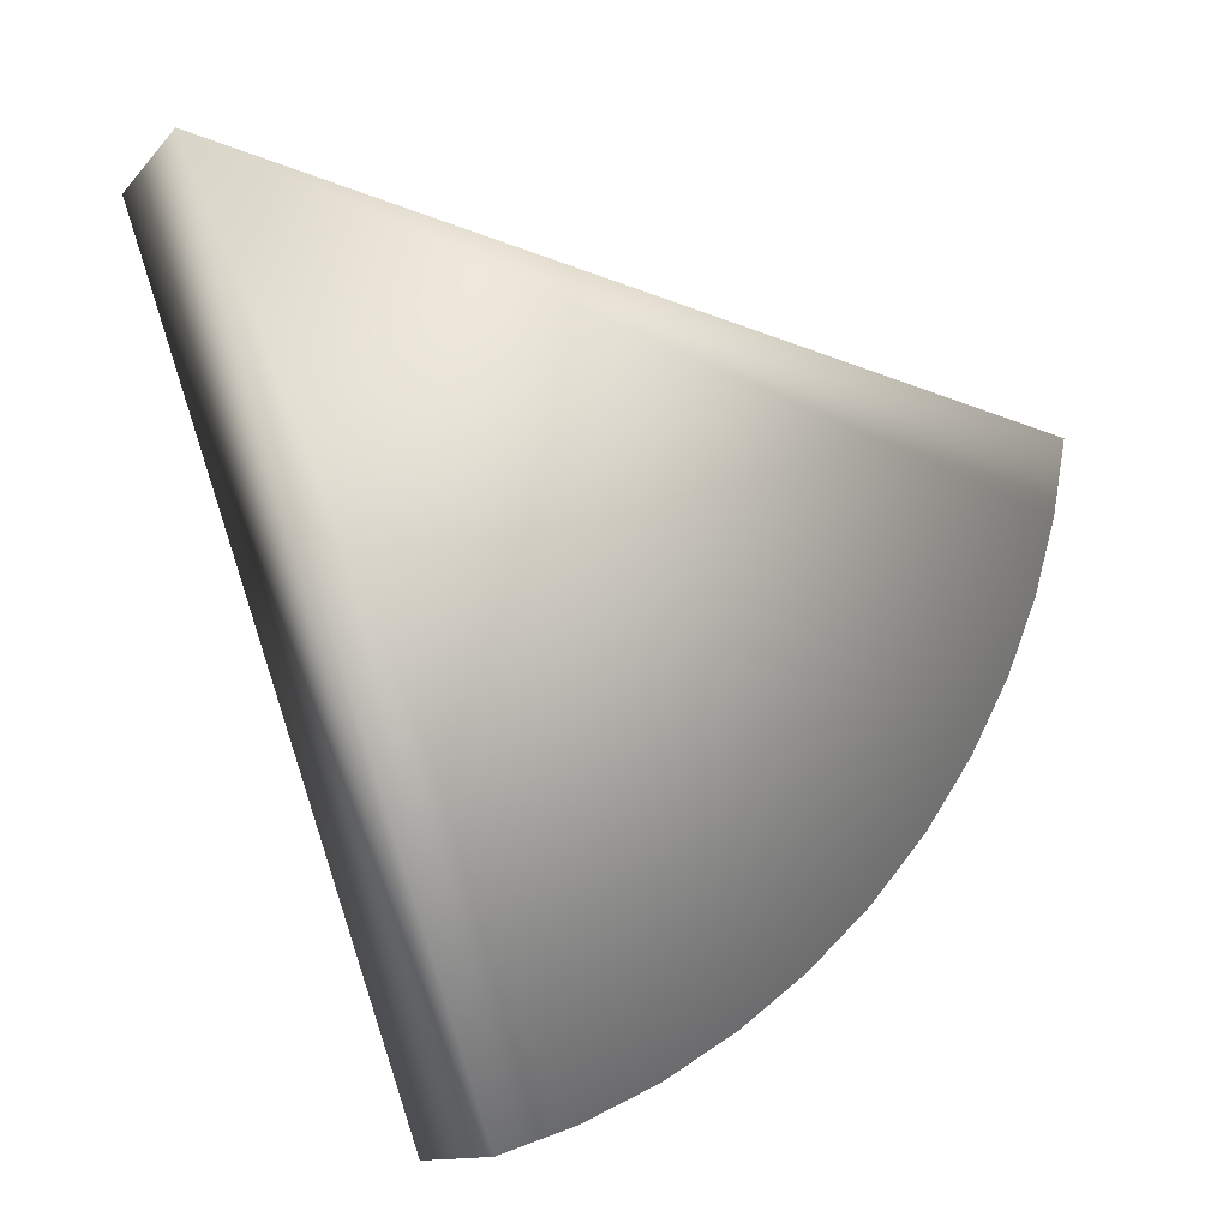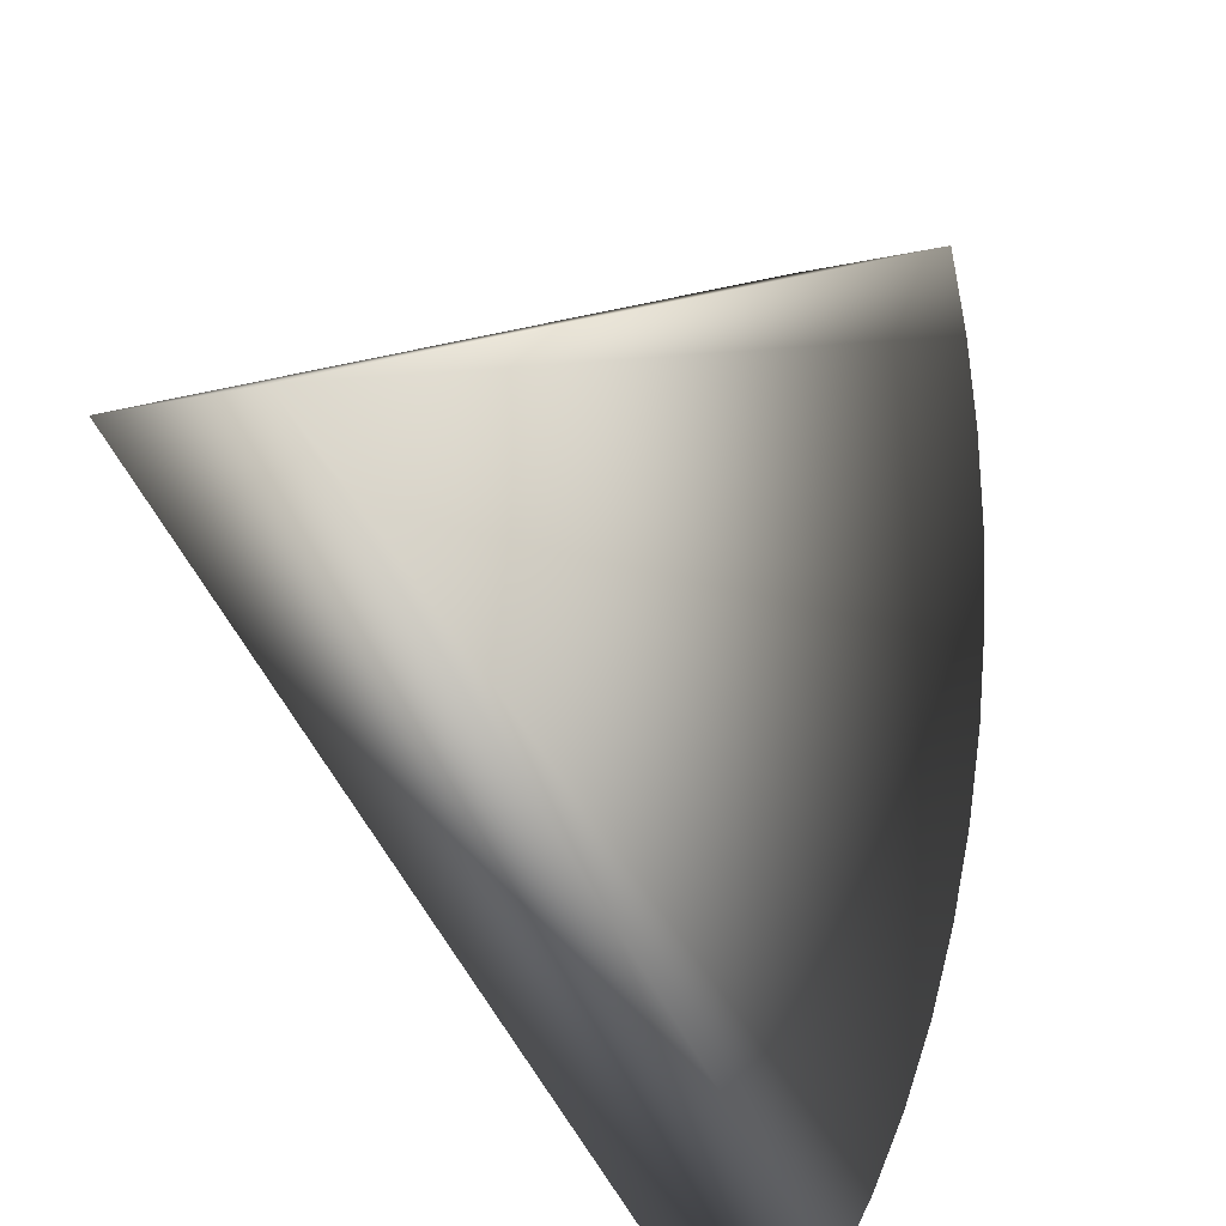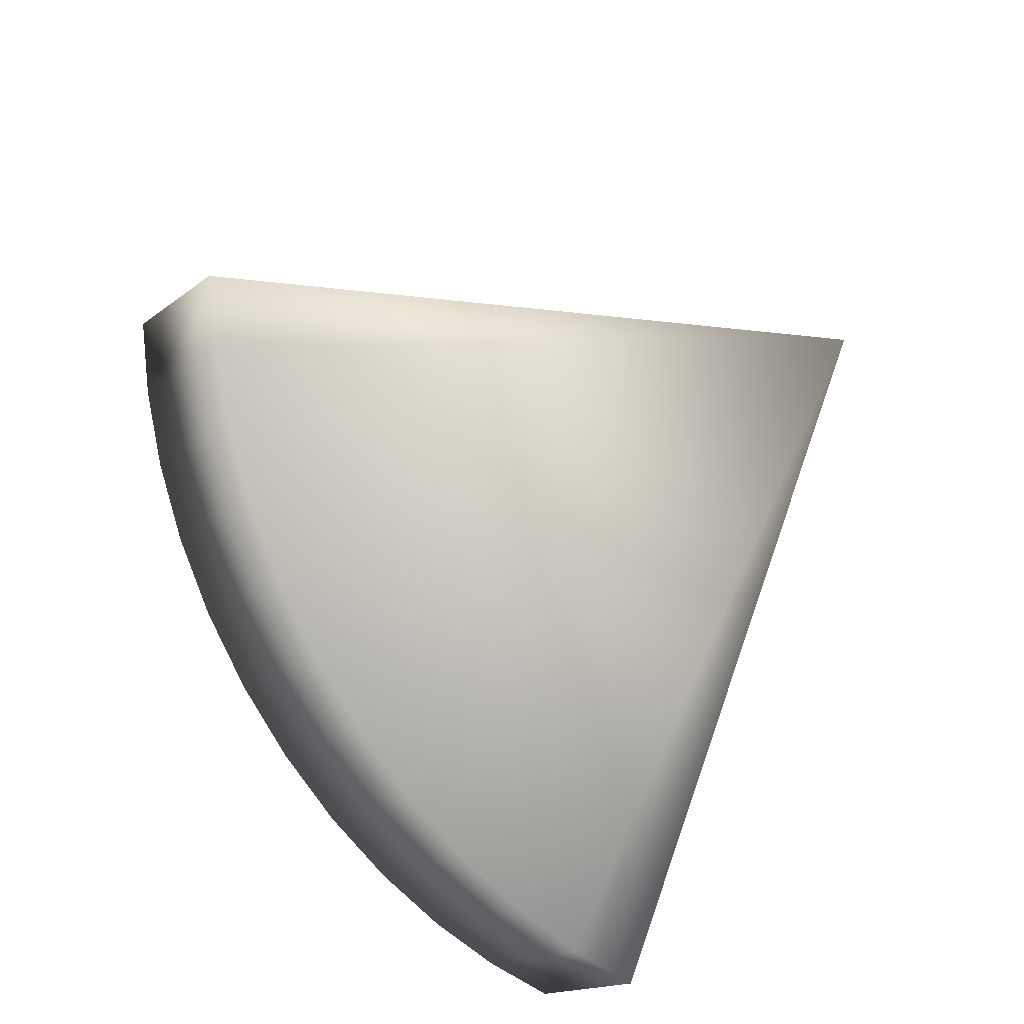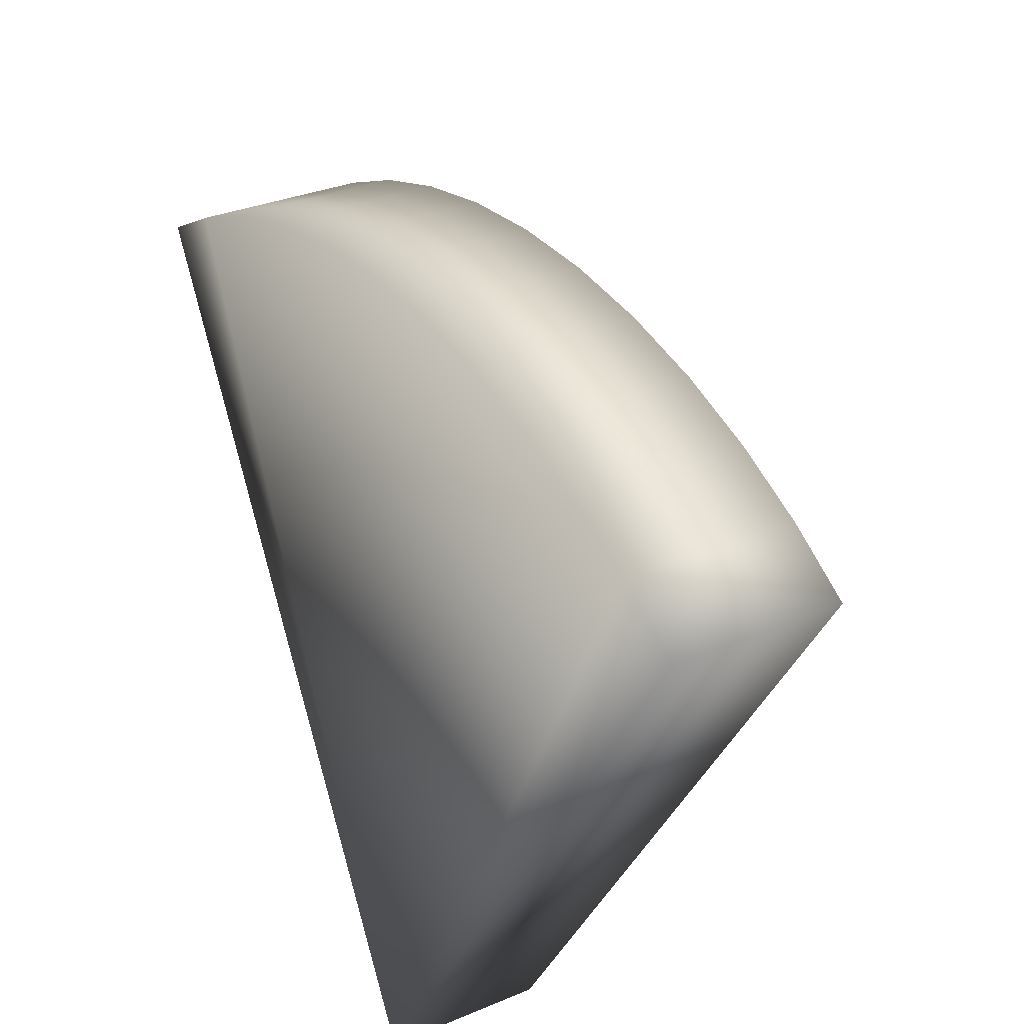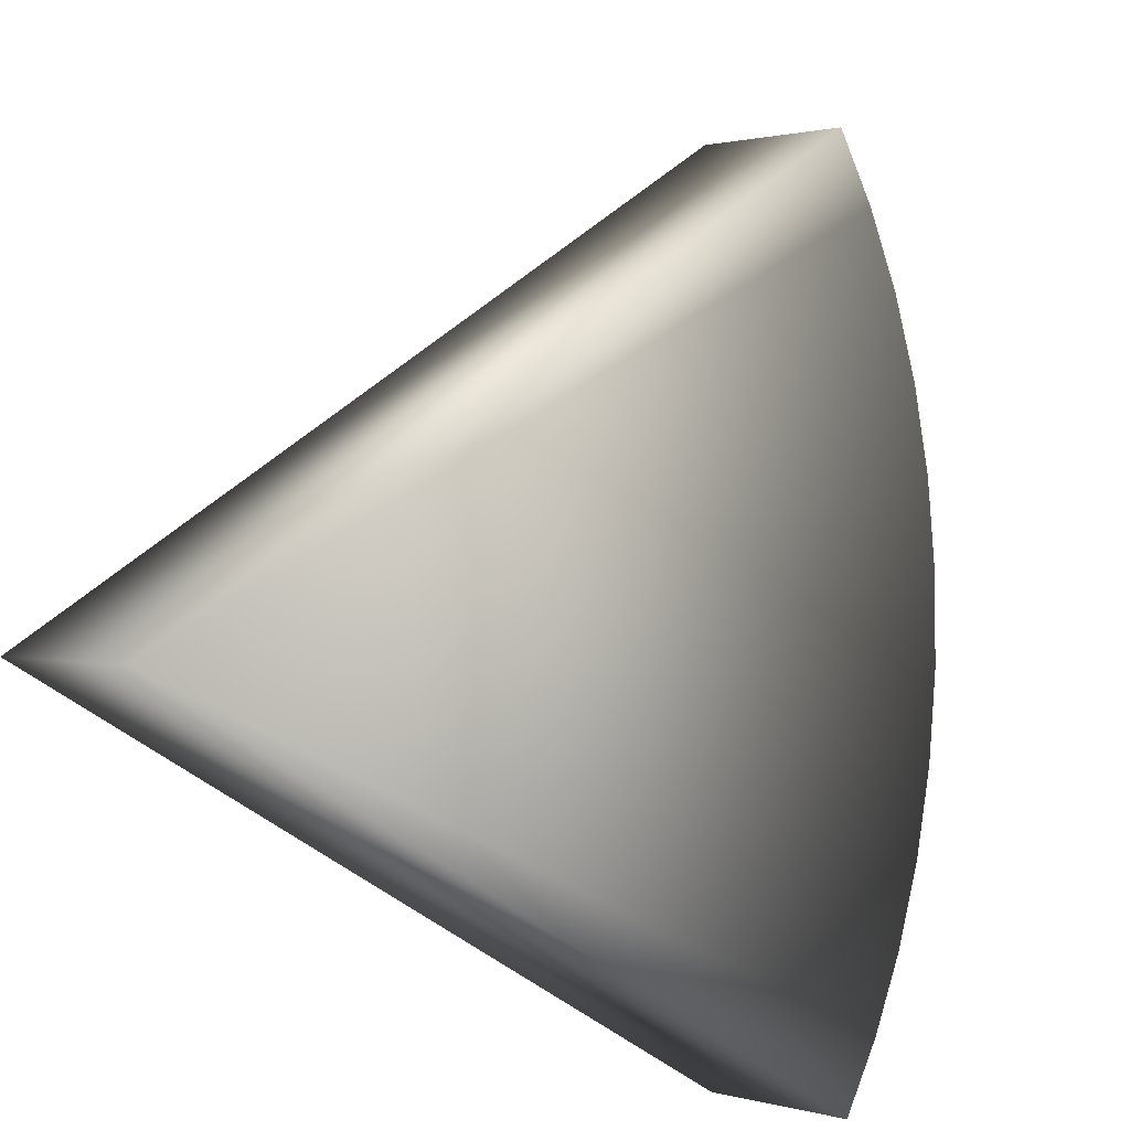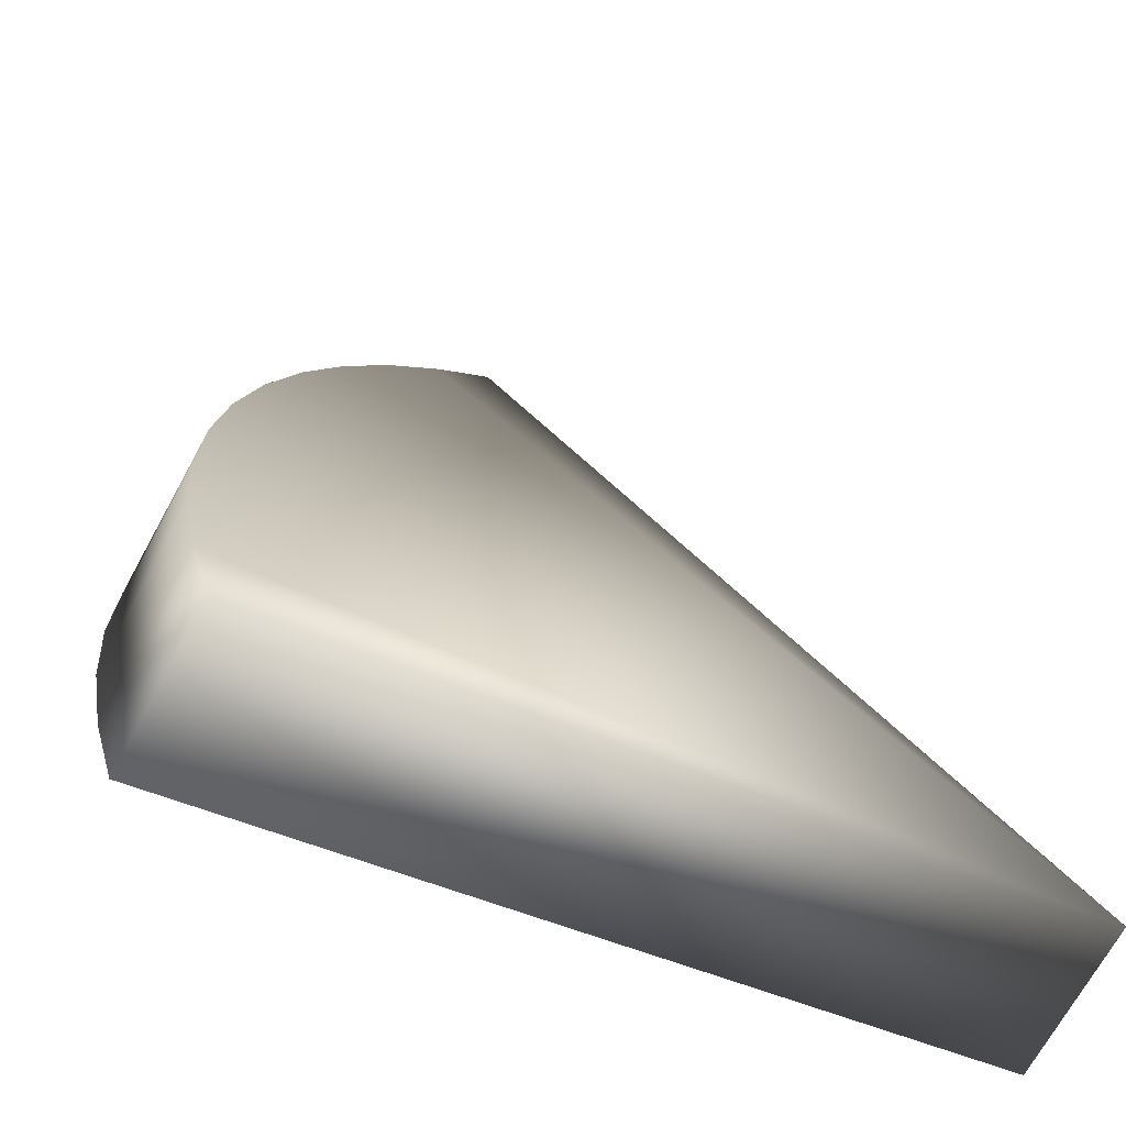
<metadata>
{"format":"obj","ext":"obj","renderer":"f3d","projection":"perspective","resolution":1024,"background":"white","views":[{"elev":8.4,"azim":34.3,"up":"+Z"},{"elev":-57.1,"azim":5.3,"up":"+Y"},{"elev":-38.8,"azim":-154.3,"up":"+Z"},{"elev":-31.4,"azim":142.4,"up":"+Y"},{"elev":-38.6,"azim":18.1,"up":"+Y"},{"elev":-37.2,"azim":-143.9,"up":"+Y"}]}
</metadata>
<code>
o Cheese_Circle.001
v -0.1264 0.05281 0.2182
v -0.02137 0.1981 0.158
v -0.05763 0.05318 0.04204
v -0.09679 0.03619 0.2297
v 0.008226 0.1815 0.1695
v -0.02804 0.03656 0.05355
v -0.05035 0.06814 0.04489
v -0.04346 0.08367 0.0496
v -0.03716 0.09945 0.05618
v -0.03161 0.1151 0.06457
v -0.02697 0.1304 0.07468
v -0.02333 0.1449 0.08631
v -0.02077 0.1585 0.09925
v -0.01932 0.1707 0.1132
v -0.01897 0.1815 0.1279
v -0.01969 0.1907 0.1429
v -0.02075 0.05152 0.05641
v -0.01386 0.06706 0.06112
v -0.007564 0.08283 0.06769
v -0.002021 0.09852 0.07609
v 0.002624 0.1138 0.08619
v 0.006263 0.1283 0.09783
v 0.008823 0.1419 0.1108
v 0.01027 0.1541 0.1247
v 0.01062 0.1649 0.1394
v 0.009909 0.1741 0.1545
f 1 6 4
f 2 26 16
f 1 5 2
f 3 17 6
f 8 17 7
f 9 18 8
f 9 20 19
f 10 21 20
f 12 21 11
f 12 23 22
f 13 24 23
f 15 24 14
f 16 25 15
f 13 12 1
f 4 22 23
f 1 3 6
f 2 5 26
f 1 4 5
f 3 7 17
f 8 18 17
f 9 19 18
f 9 10 20
f 10 11 21
f 12 22 21
f 12 13 23
f 13 14 24
f 15 25 24
f 16 26 25
f 1 2 16
f 16 15 1
f 14 13 1
f 12 11 1
f 10 9 1
f 8 7 1
f 3 1 7
f 15 14 1
f 11 10 1
f 8 1 9
f 26 5 4
f 4 6 17
f 17 18 4
f 19 20 4
f 21 22 4
f 23 24 4
f 25 26 4
f 4 18 19
f 20 21 4
f 24 25 4

</code>
